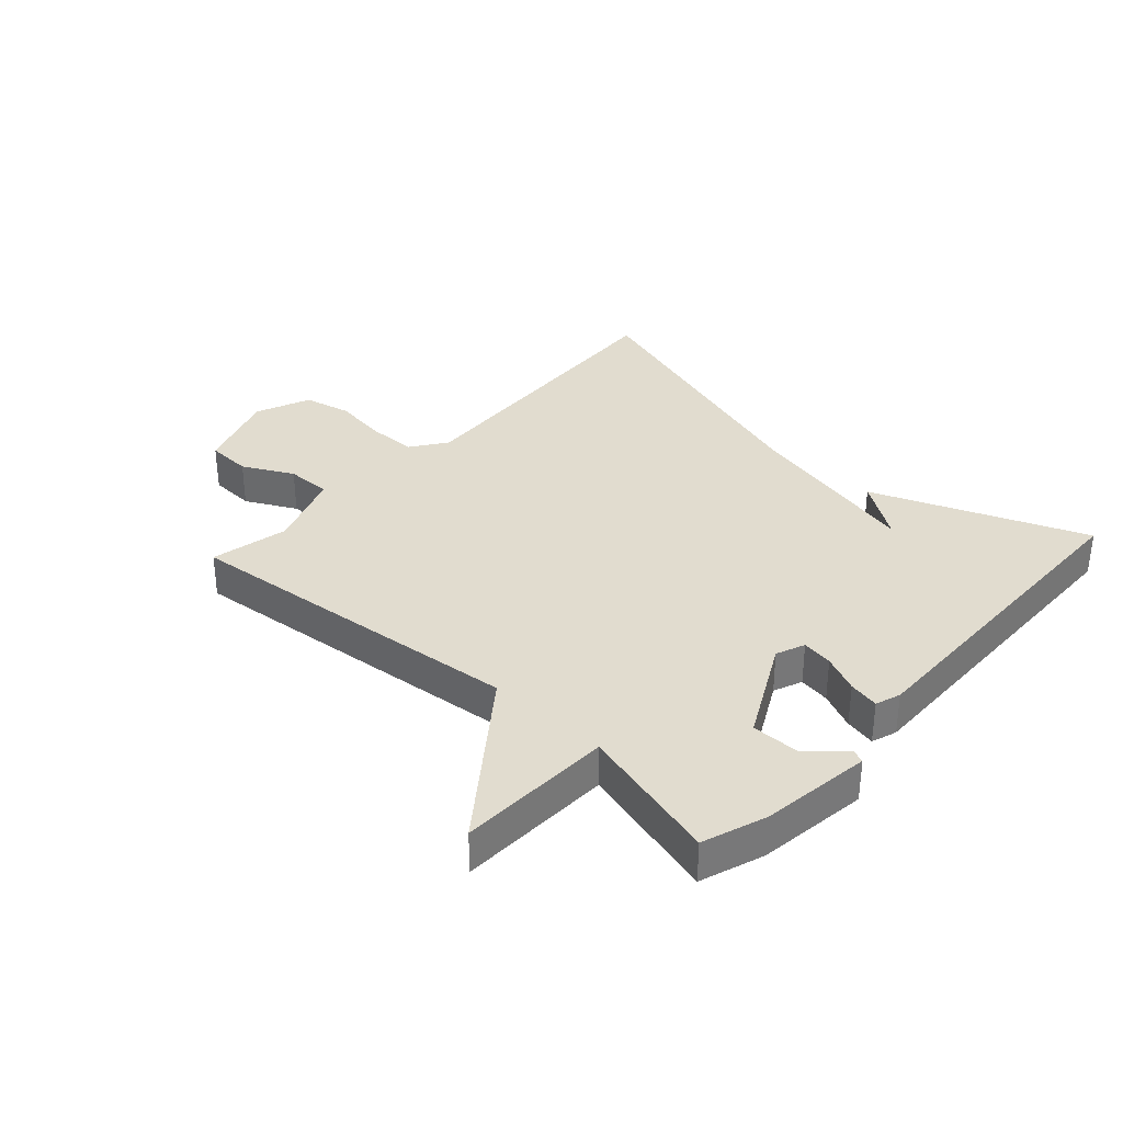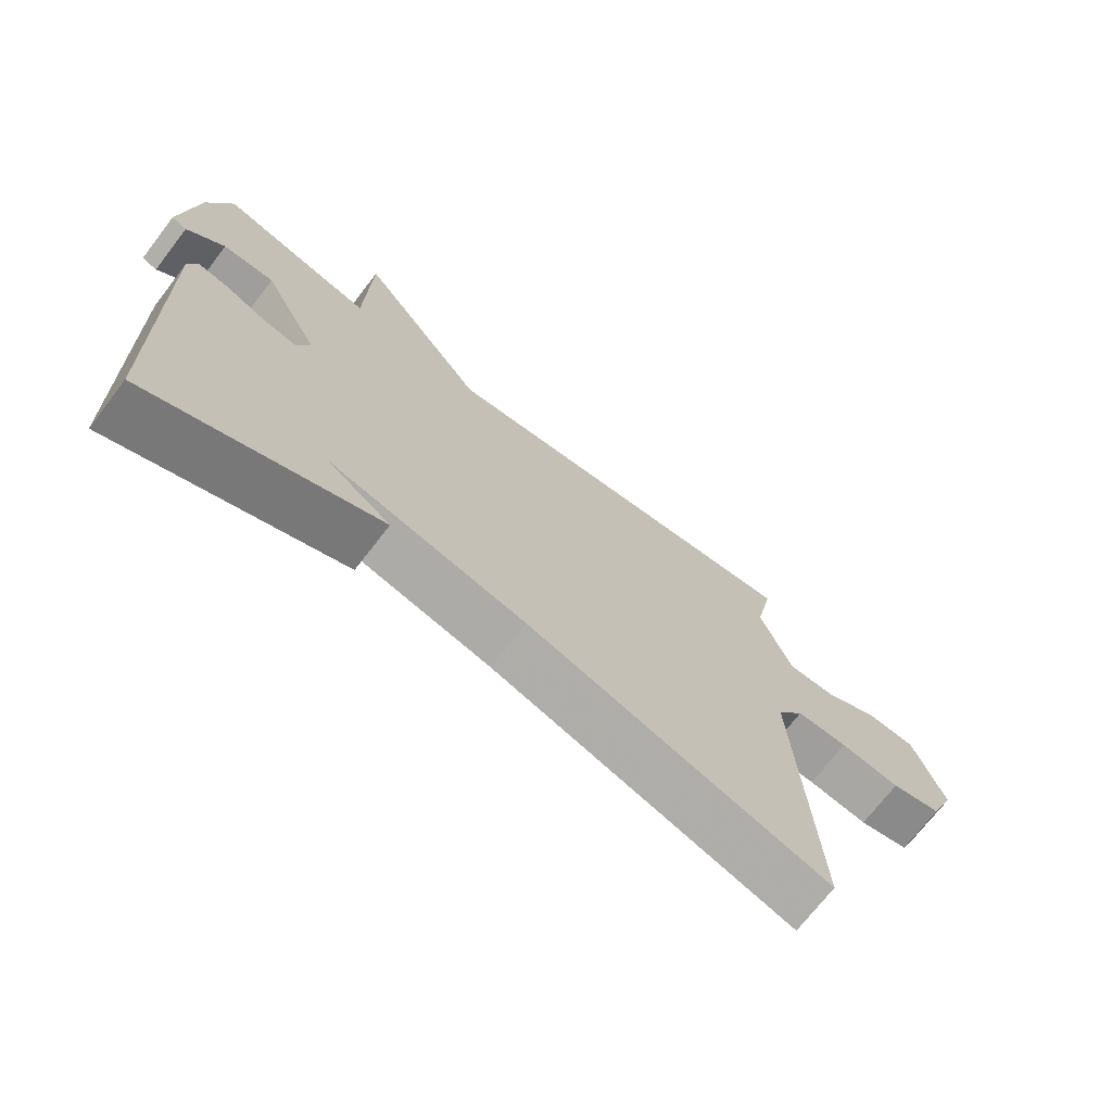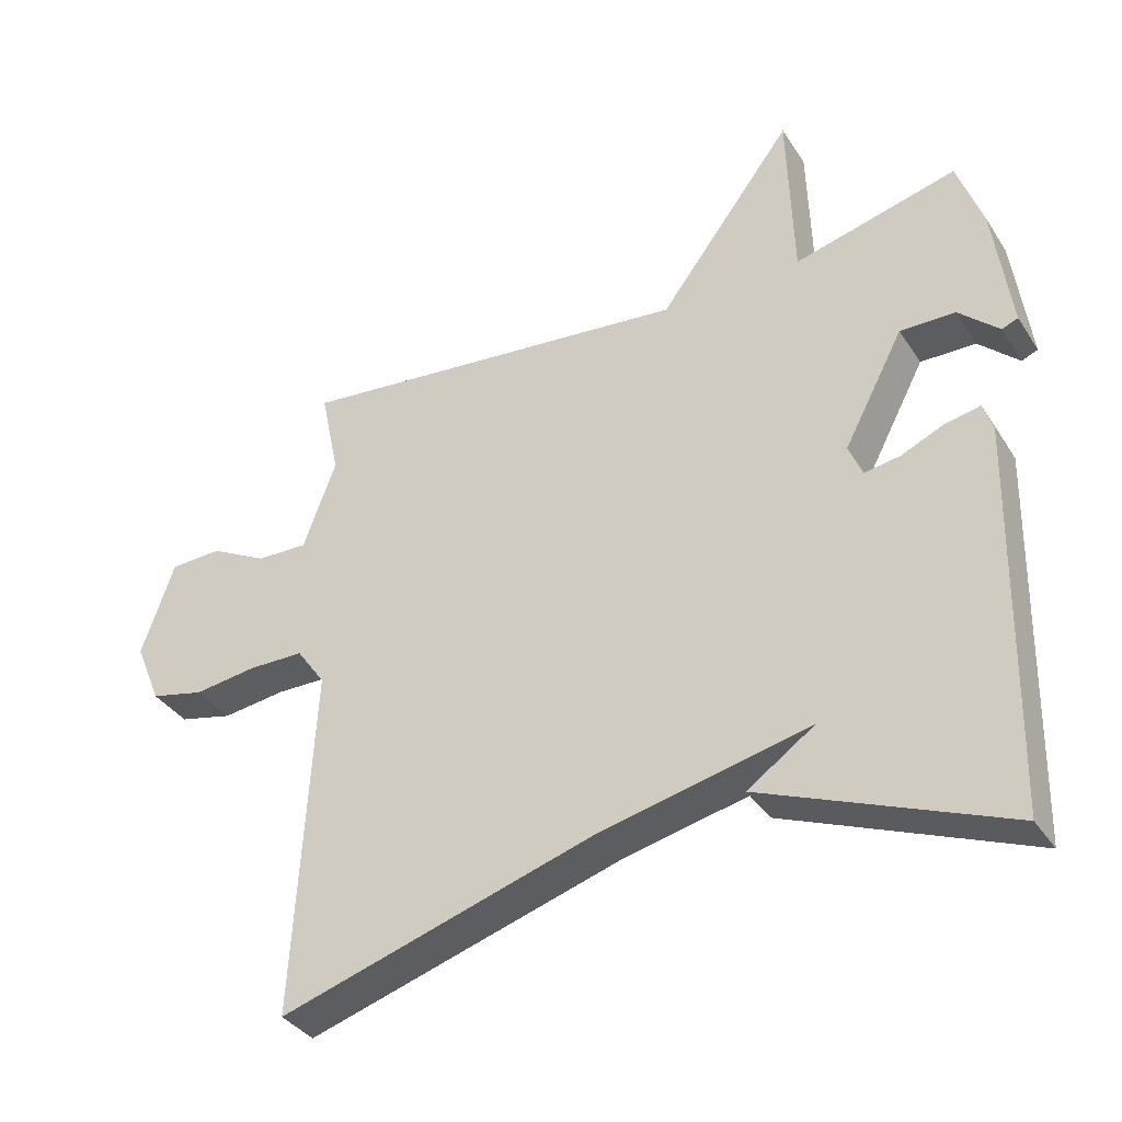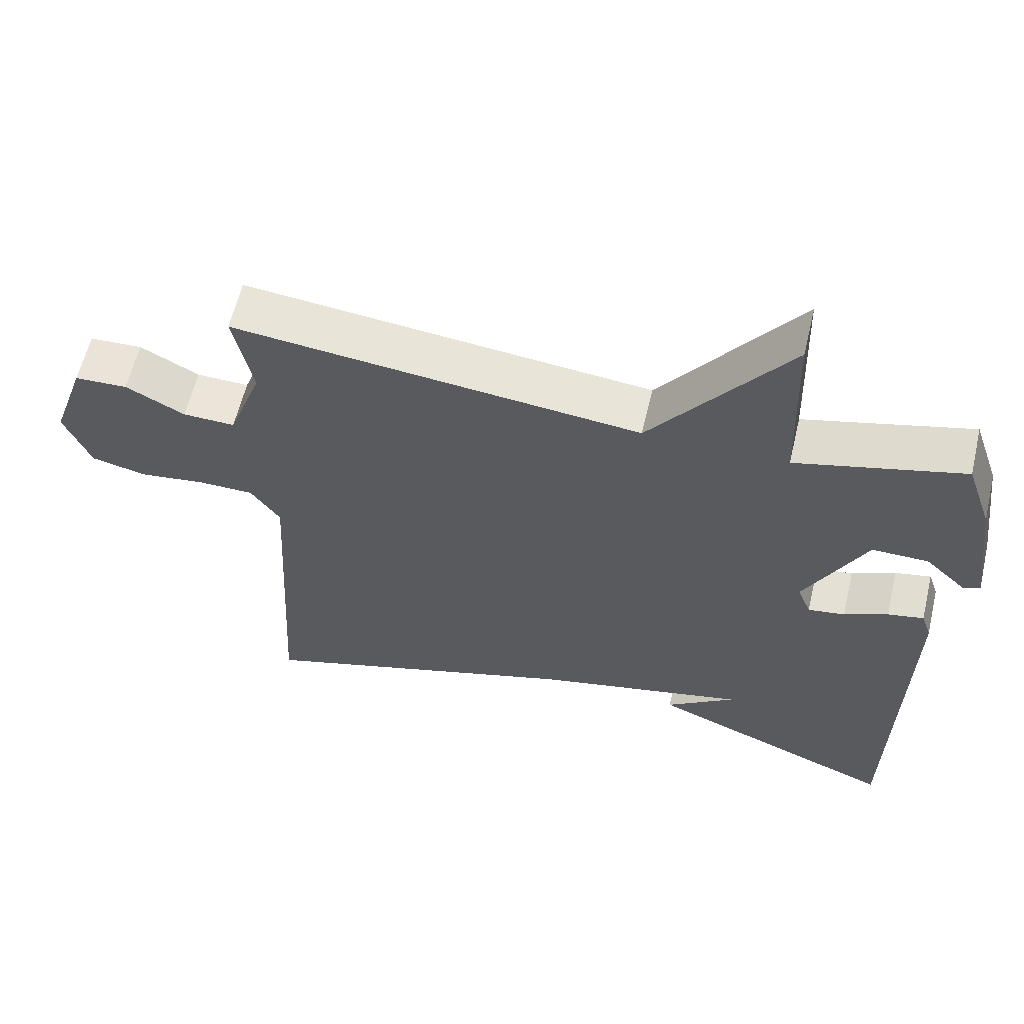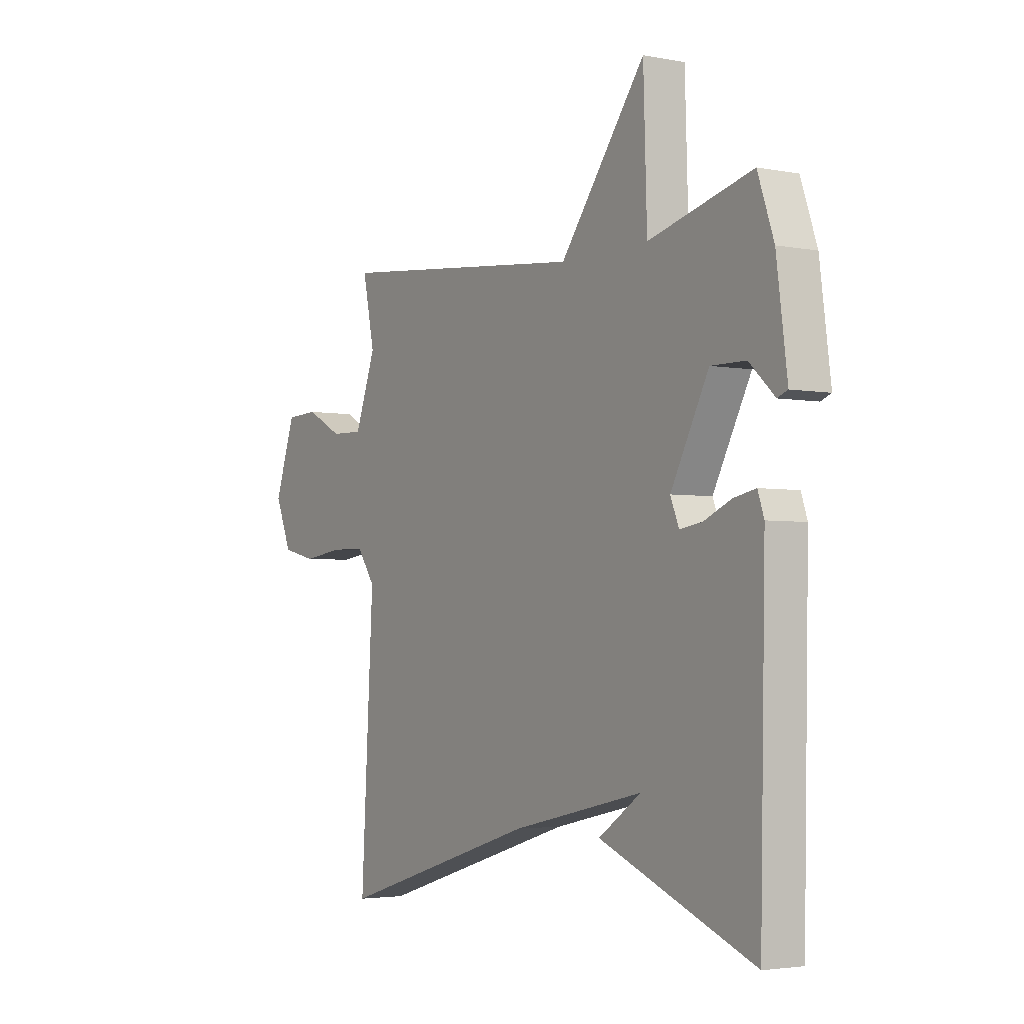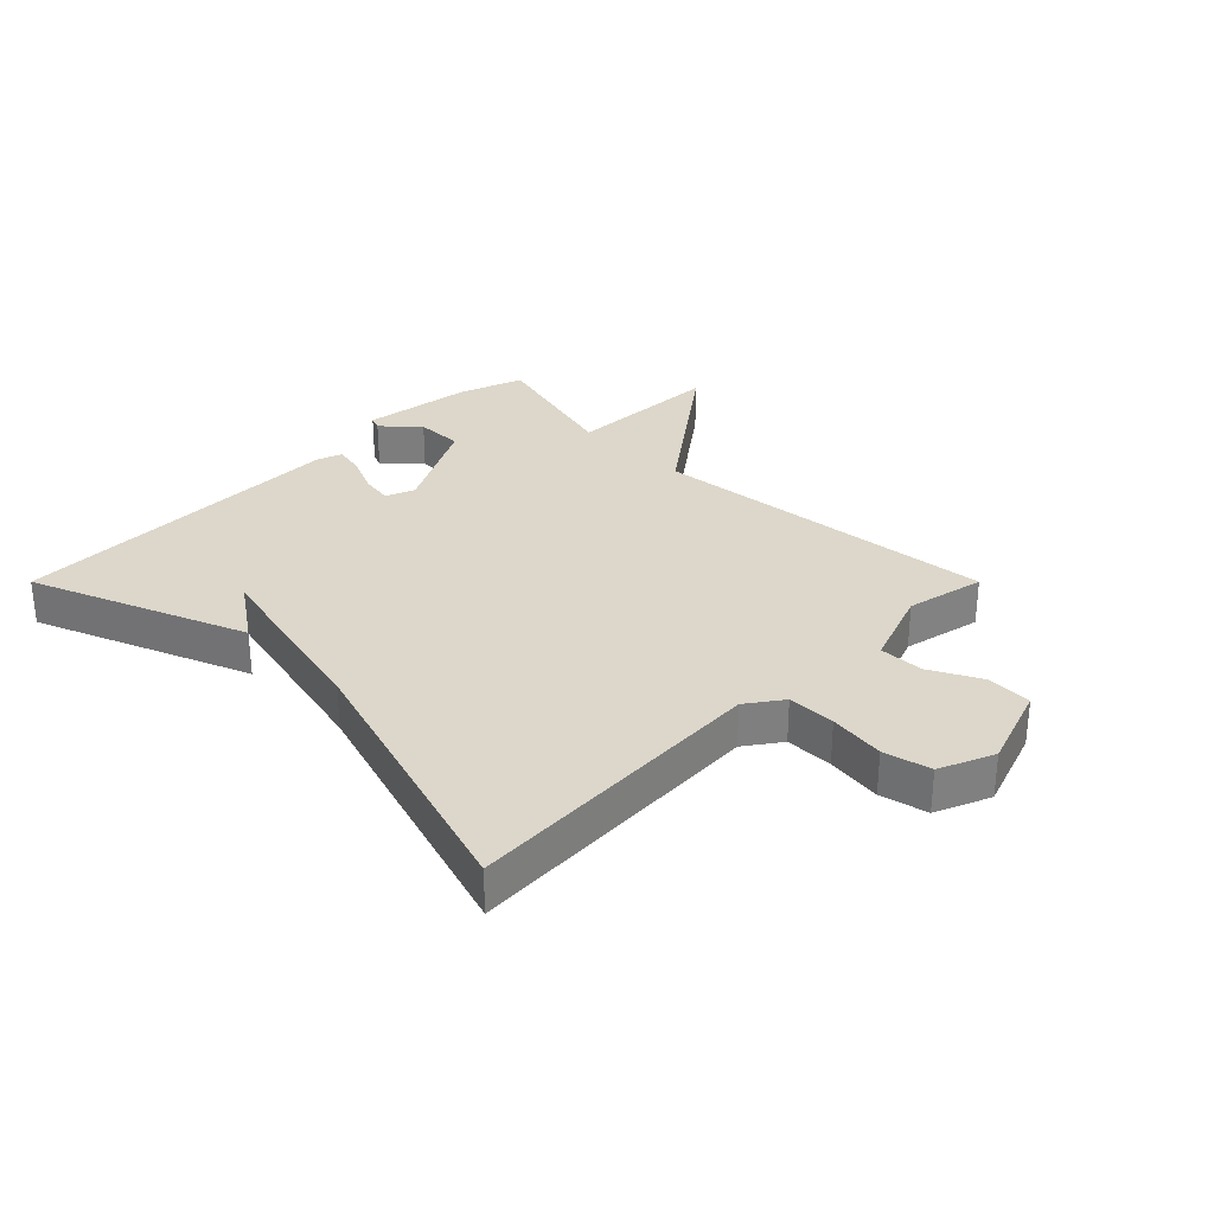
<metadata>
{"format":"obj","ext":"obj","renderer":"f3d","projection":"perspective","resolution":1024,"background":"white","views":[{"elev":34.4,"azim":42.5,"up":"+Y"},{"elev":-71.3,"azim":142.4,"up":"+Z"},{"elev":-36.1,"azim":29.0,"up":"+Z"},{"elev":60.0,"azim":13.3,"up":"+Z"},{"elev":-3.3,"azim":57.0,"up":"+Z"},{"elev":30.6,"azim":-135.0,"up":"+Y"}]}
</metadata>
<code>
v -0.5 0.07 0.5
v 0.068 0.07 0.44
v 0.26 0.07 0.694
v 0.268 0.07 0.44
v 0.5 0.07 0.5
v 0.536 0.07 0.396
v 0.56 0.07 0.214
v 0.537 0.07 0.205
v 0.48 0.07 0.258
v 0.402 0.07 0.259
v 0.317 0.07 0.098
v 0.336 0.07 0.051
v 0.387 0.07 0.059
v 0.448 0.07 0.086
v 0.498 0.07 0.096
v 0.512 0.07 0.055
v 0.5 0.07 -0.5
v 0.153 0.07 -0.361
v 0.249 0.07 -0.295
v -0.047 0.07 -0.361
v -0.5 0.07 -0.5
v -0.472 0.07 -0.002
v -0.513 0.07 0.056
v -0.591 0.07 0.057
v -0.682 0.07 0.045
v -0.759 0.07 0.063
v -0.796 0.07 0.152
v -0.749 0.07 0.287
v -0.675 0.07 0.29
v -0.593 0.07 0.247
v -0.52 0.07 0.245
v -0.473 0.07 0.372
v -0.5 0 0.5
v 0.068 0 0.44
v 0.26 0 0.694
v 0.268 0 0.44
v 0.5 0 0.5
v 0.536 0 0.396
v 0.56 0 0.214
v 0.537 0 0.205
v 0.48 0 0.258
v 0.402 0 0.259
v 0.317 0 0.098
v 0.336 0 0.051
v 0.387 0 0.059
v 0.448 0 0.086
v 0.498 0 0.096
v 0.512 0 0.055
v 0.5 0 -0.5
v 0.153 0 -0.361
v 0.249 0 -0.295
v -0.047 0 -0.361
v -0.5 0 -0.5
v -0.472 0 -0.002
v -0.513 0 0.056
v -0.591 0 0.057
v -0.682 0 0.045
v -0.759 0 0.063
v -0.796 0 0.152
v -0.749 0 0.287
v -0.675 0 0.29
v -0.593 0 0.247
v -0.52 0 0.245
v -0.473 0 0.372
f 28 29 30
f 27 28 30
f 26 27 30
f 25 26 30
f 24 25 30
f 23 24 30 31
f 22 23 31 32
f 20 21 22
f 19 20 22 32
f 17 18 19
f 16 17 19
f 15 16 19
f 14 15 19
f 13 14 19
f 12 13 19
f 32 1 2
f 19 32 2
f 12 19 2
f 11 12 2
f 7 8 9
f 6 7 9
f 5 6 9
f 4 5 9 10
f 2 3 4
f 2 4 10 11
f 62 61 60
f 62 60 59
f 62 59 58
f 62 58 57
f 62 57 56
f 63 62 56 55
f 64 63 55 54
f 54 53 52
f 64 54 52 51
f 51 50 49
f 51 49 48
f 51 48 47
f 51 47 46
f 51 46 45
f 51 45 44
f 34 33 64
f 34 64 51
f 34 51 44
f 34 44 43
f 41 40 39
f 41 39 38
f 41 38 37
f 42 41 37 36
f 36 35 34
f 43 42 36 34
f 1 33 34 2
f 2 34 35 3
f 3 35 36 4
f 4 36 37 5
f 5 37 38 6
f 6 38 39 7
f 7 39 40 8
f 8 40 41 9
f 9 41 42 10
f 10 42 43 11
f 11 43 44 12
f 12 44 45 13
f 13 45 46 14
f 14 46 47 15
f 15 47 48 16
f 16 48 49 17
f 17 49 50 18
f 18 50 51 19
f 19 51 52 20
f 20 52 53 21
f 21 53 54 22
f 22 54 55 23
f 23 55 56 24
f 24 56 57 25
f 25 57 58 26
f 26 58 59 27
f 27 59 60 28
f 28 60 61 29
f 29 61 62 30
f 30 62 63 31
f 31 63 64 32
f 32 64 33 1

</code>
